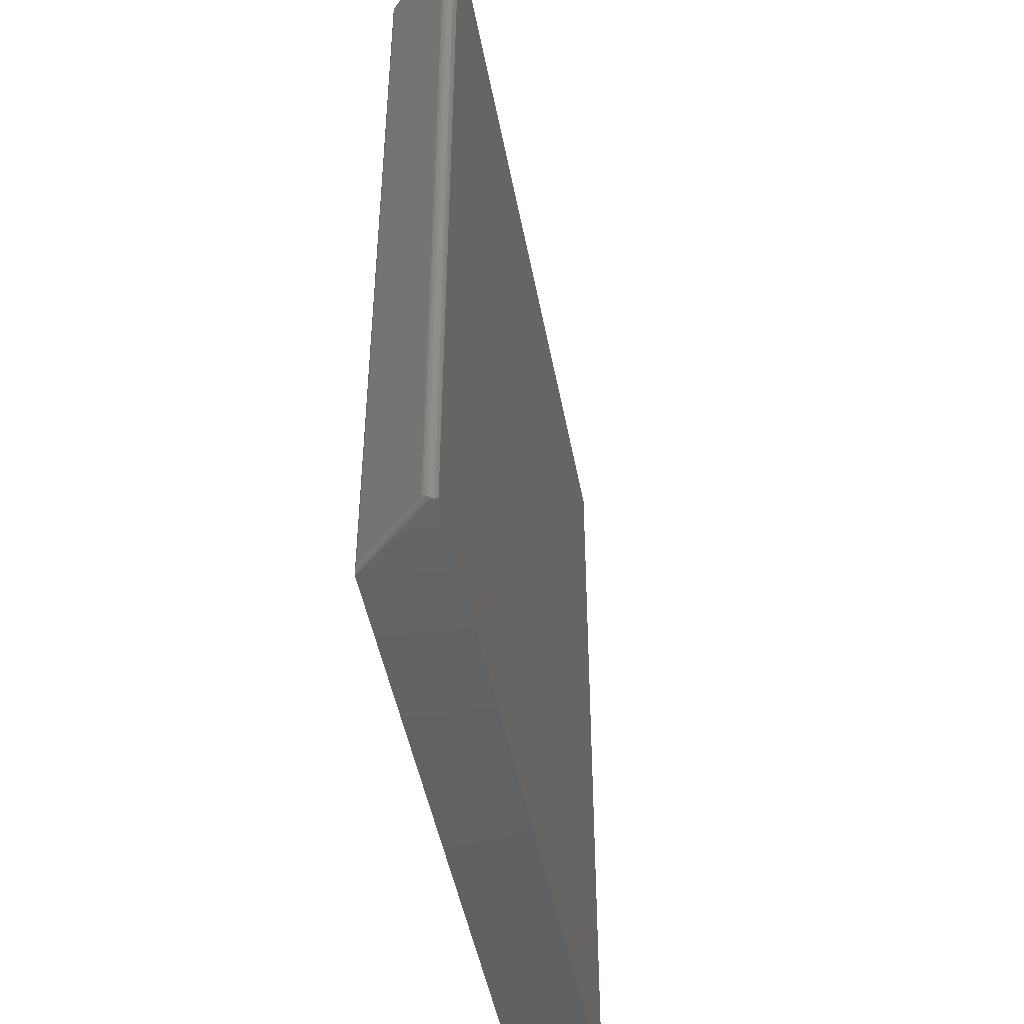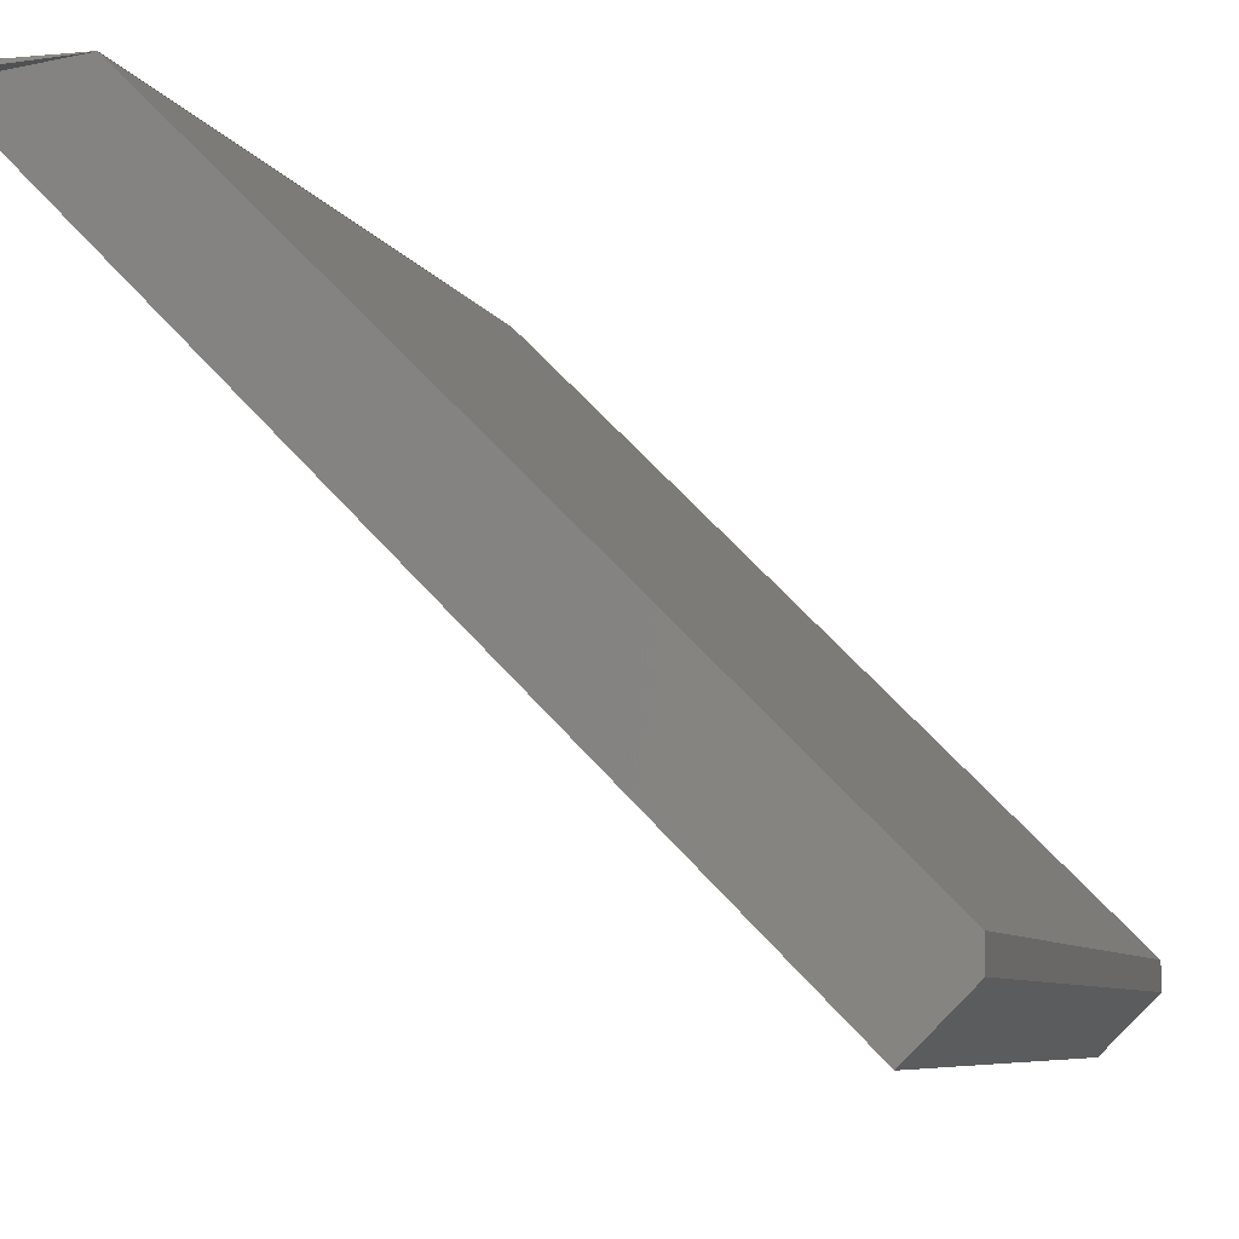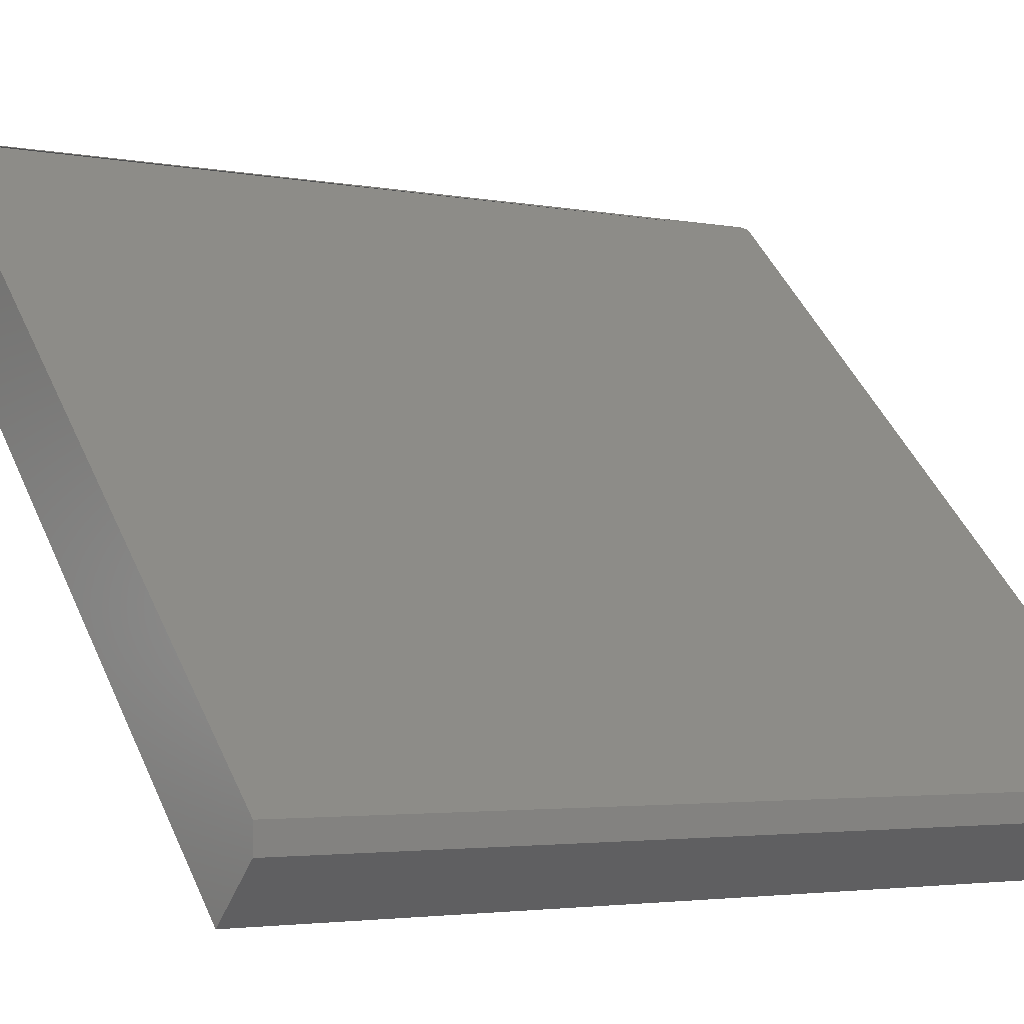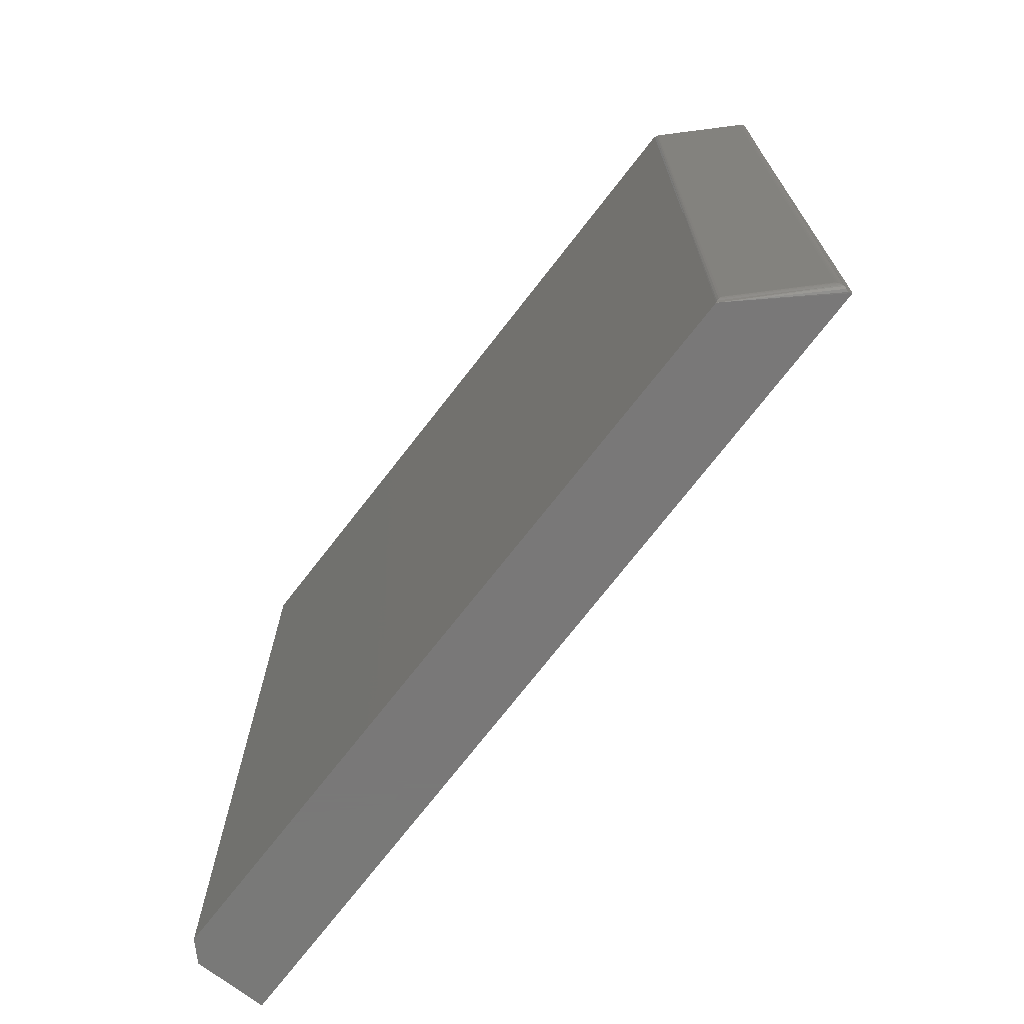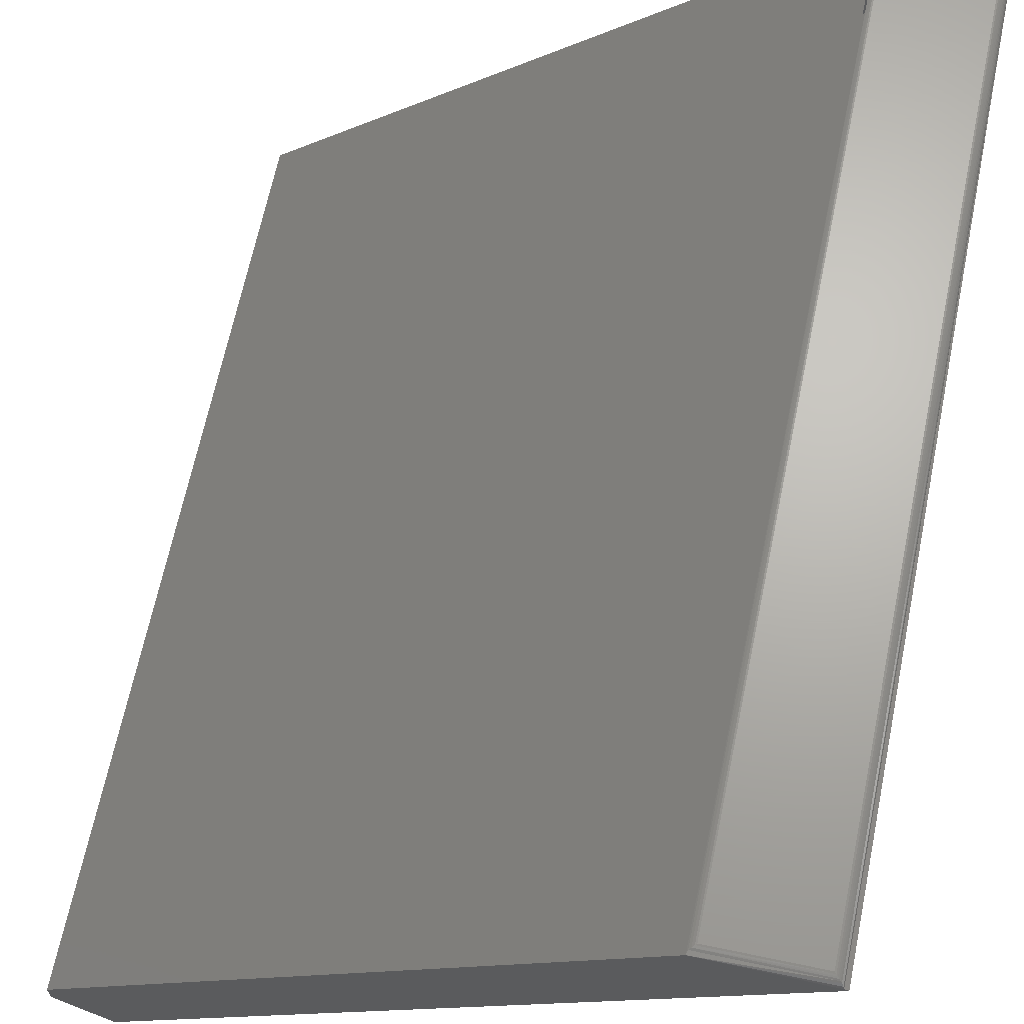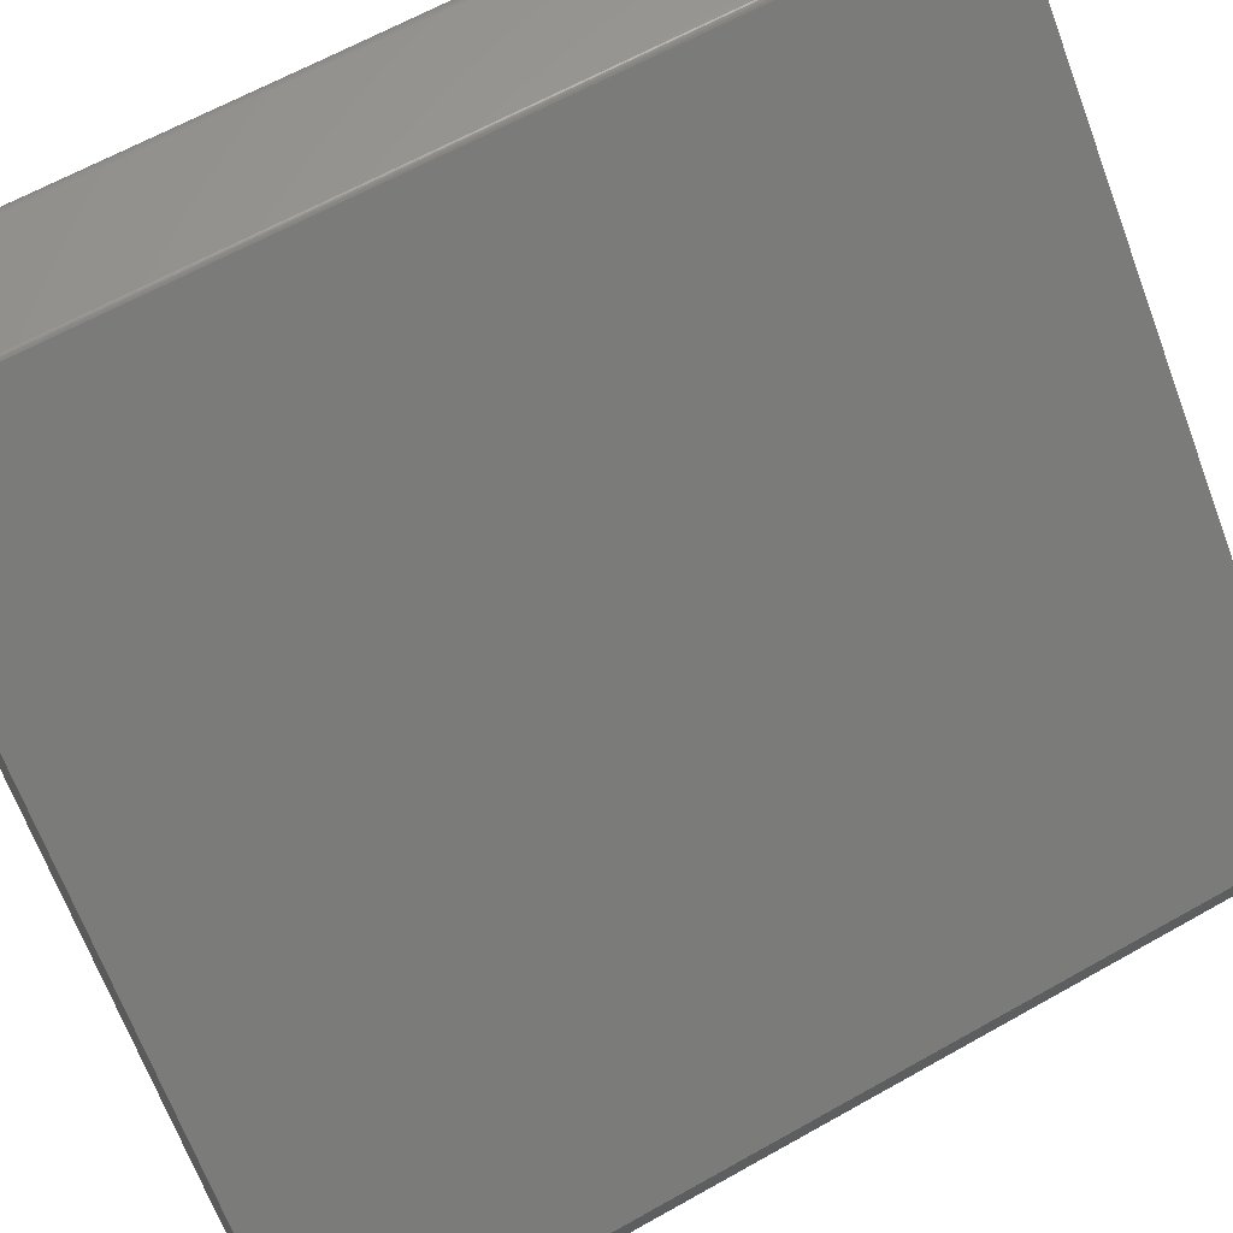
<metadata>
{"format":"stl","ext":"stl","renderer":"f3d","projection":"perspective","resolution":1024,"background":"white","views":[{"elev":-45.6,"azim":55.0,"up":"+Y"},{"elev":-6.8,"azim":-164.7,"up":"+Z"},{"elev":-3.0,"azim":-124.3,"up":"+Z"},{"elev":-71.4,"azim":7.3,"up":"+Y"},{"elev":66.4,"azim":11.8,"up":"+Z"},{"elev":63.0,"azim":-119.8,"up":"+Z"}]}
</metadata>
<code>
# stl→obj: 35 verts, 63 faces
v 0.1017 -0.75 -0.003289
v 0.002235 -0.75 0.002235
v -0.4211 -0.75 -0.5321
v -0.4655 -0.75 -0.4655
v -0.4655 -0.75 -0.4876
v -0.4655 -9.63e-35 -0.4876
v -0.4655 1.227e-18 -0.4655
v -0.4211 -3.852e-34 -0.5321
v 0.002235 5.316e-17 0.002235
v 0.09622 5.776e-17 -0.008782
v 0.09067 -0.007812 0.004523
v 0.007759 -0.007812 0.004523
v 0.09067 -0.7422 0.004523
v 0.007759 -0.7422 0.004523
v 0.006543 -0.006592 0.004428
v 0.006496 -0.7435 0.00442
v 0.003155 -0.7468 0.003022
v 0.003658 -0.003712 0.00336
v 0.00474 -0.7452 0.003916
v 0.005338 -0.005392 0.004138
v 0.09205 -0.7436 0.0044
v 0.09321 -0.7447 0.0041
v 0.09433 -0.7458 0.003612
v 0.09534 -0.7469 0.002968
v 0.09838 -0.7499 -0.002067
v 0.09764 -0.7492 0.000235
v 0.09625 -0.7478 0.002179
v 0.09846 -1.571e-05 -0.00272
v 0.09189 -0.00659 0.004427
v 0.09309 -0.005386 0.004137
v 0.09424 -0.004238 0.003657
v 0.09625 -0.002226 0.002172
v 0.09706 -0.001419 0.0012
v 0.09816 -0.0003217 -0.001071
v 0.0953 -0.003175 0.002998
f 1 2 3
f 3 2 4
f 3 4 5
f 6 7 8
f 8 7 9
f 8 9 10
f 9 7 2
f 2 7 4
f 6 8 5
f 5 8 3
f 7 6 4
f 4 6 5
f 11 12 13
f 13 12 14
f 3 8 1
f 1 8 10
f 14 15 16
f 14 12 15
f 2 17 18
f 17 19 18
f 18 19 20
f 20 19 16
f 20 16 15
f 13 16 21
f 13 14 16
f 16 19 21
f 21 19 22
f 19 23 22
f 23 19 17
f 23 17 24
f 2 1 25
f 2 25 26
f 2 26 27
f 2 27 24
f 2 24 17
f 1 28 25
f 1 10 28
f 11 21 29
f 11 13 21
f 21 22 29
f 29 22 30
f 30 22 23
f 30 23 31
f 31 23 24
f 32 27 26
f 26 33 32
f 34 33 26
f 26 25 34
f 28 34 25
f 27 32 24
f 24 32 35
f 24 35 31
f 12 29 15
f 12 11 29
f 31 20 30
f 30 20 15
f 30 15 29
f 18 20 31
f 18 31 35
f 18 35 32
f 18 32 33
f 18 33 34
f 18 34 28

</code>
